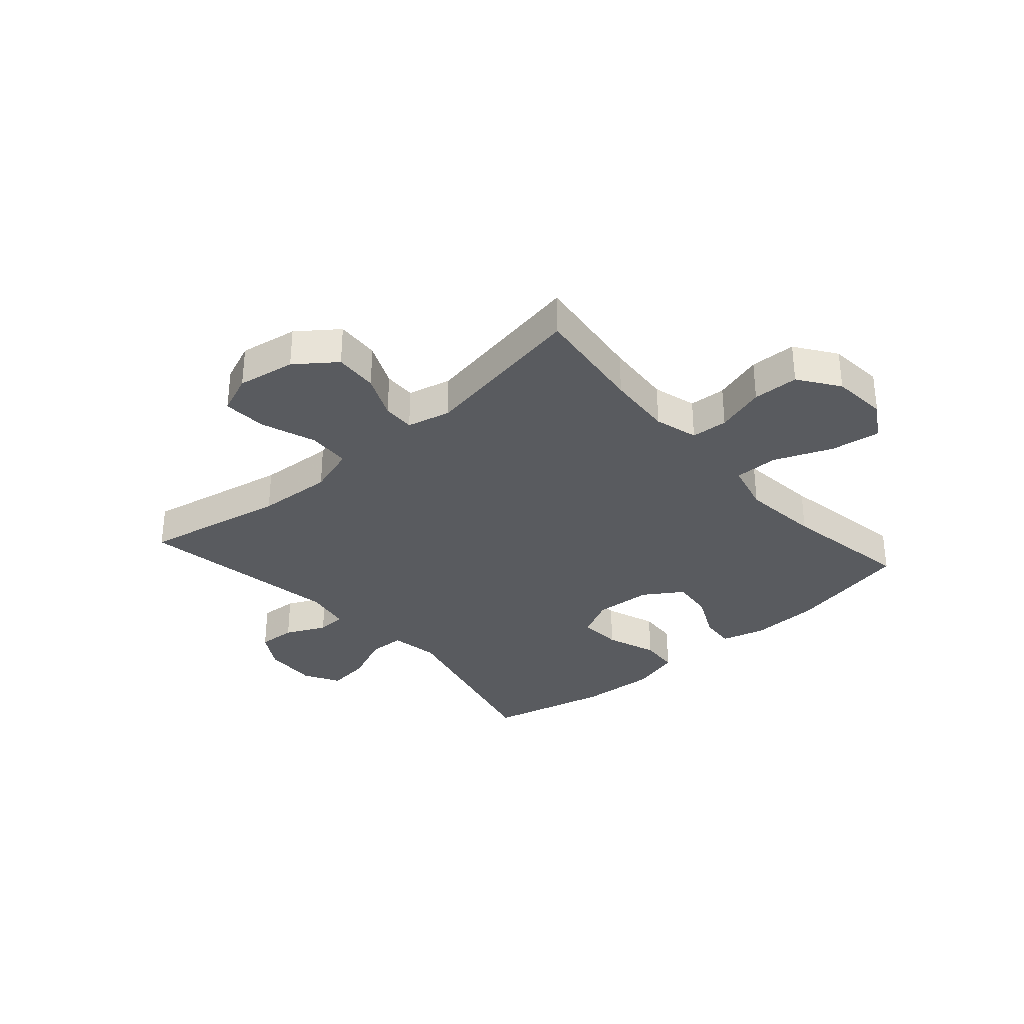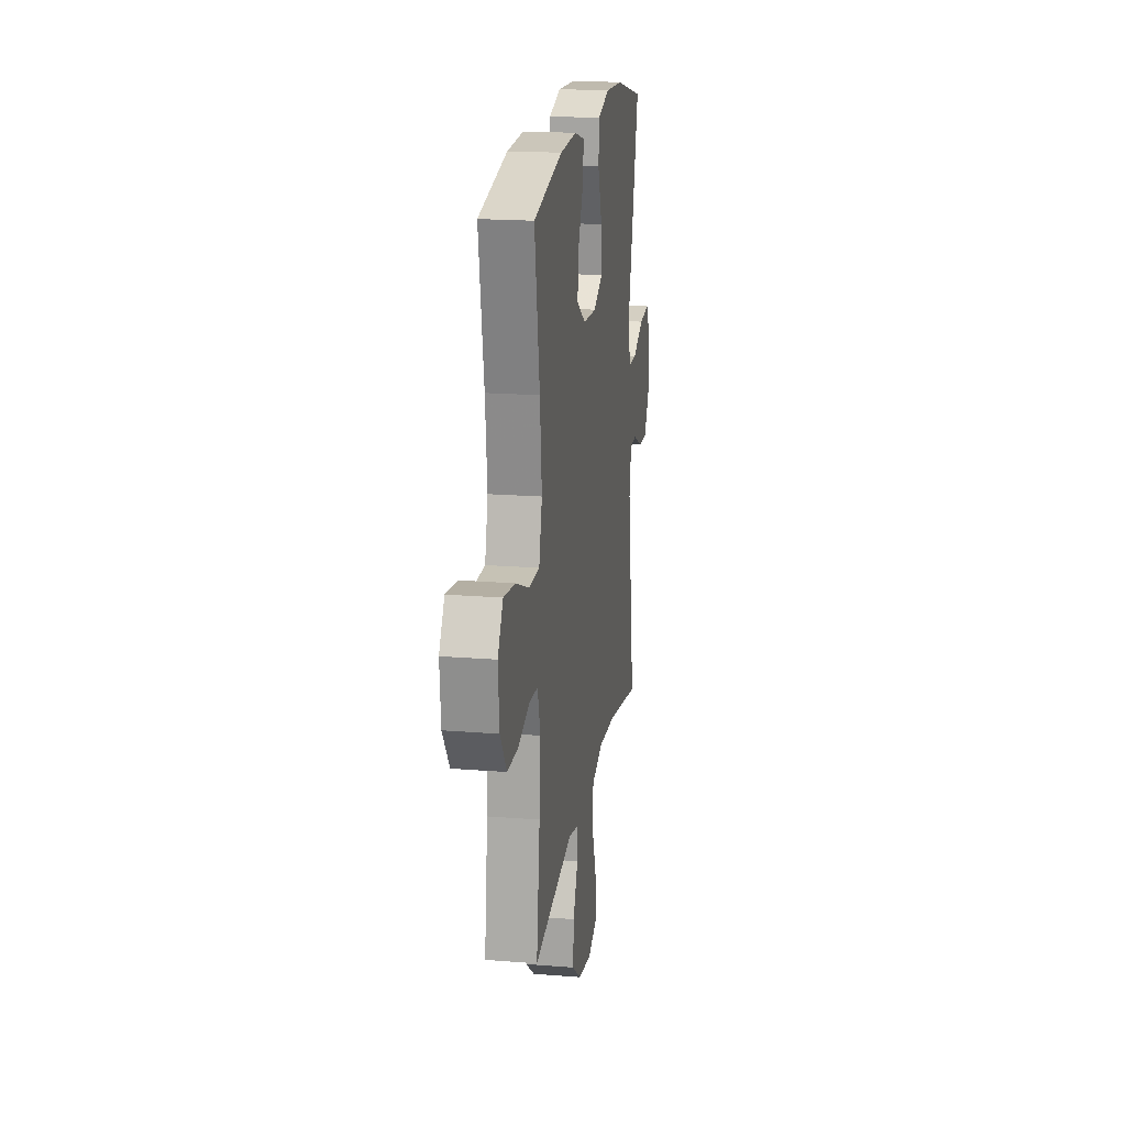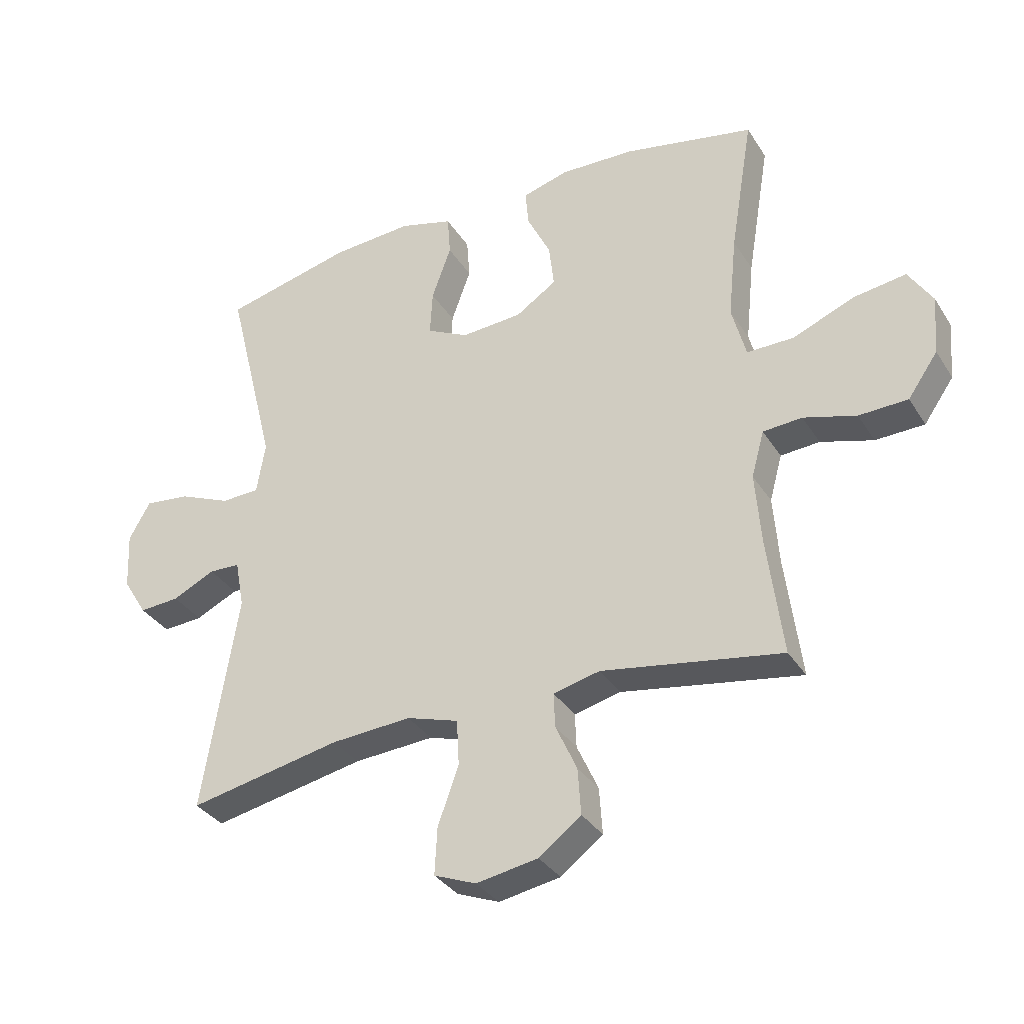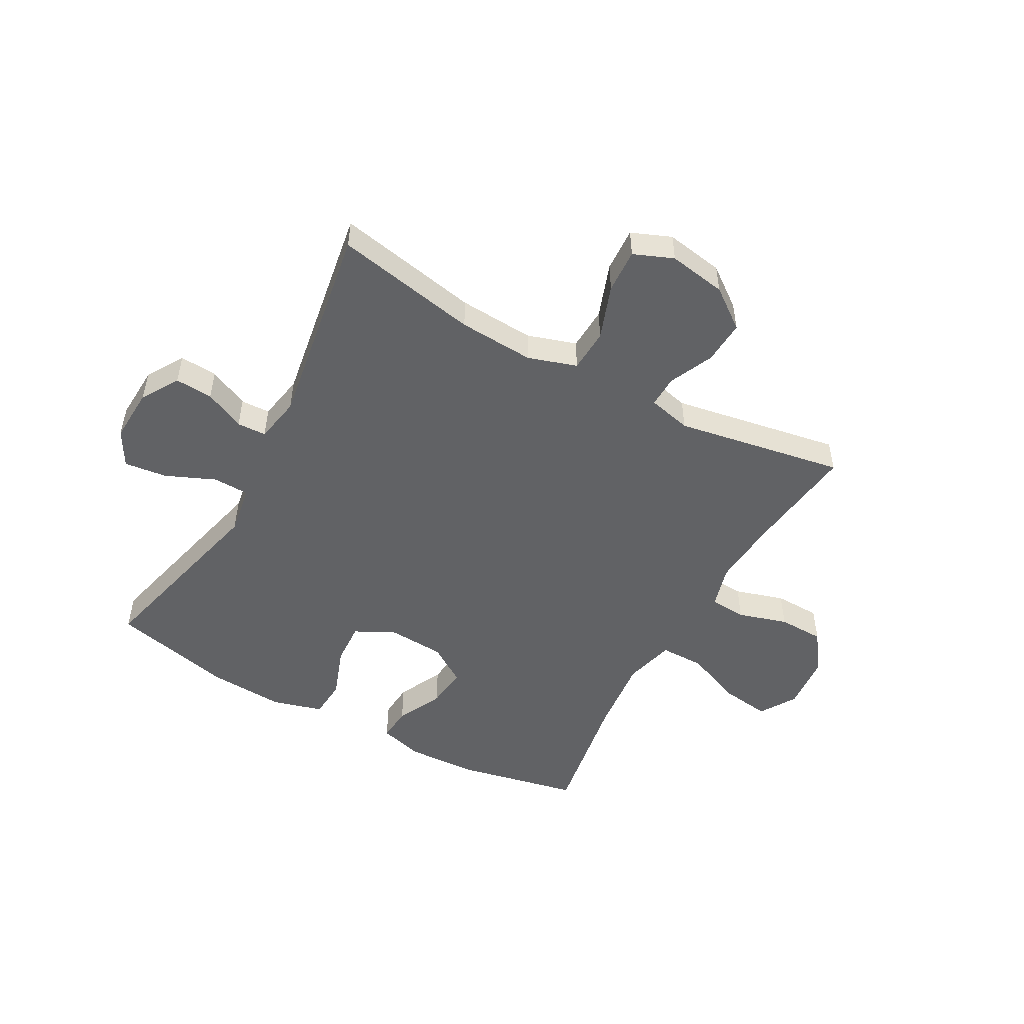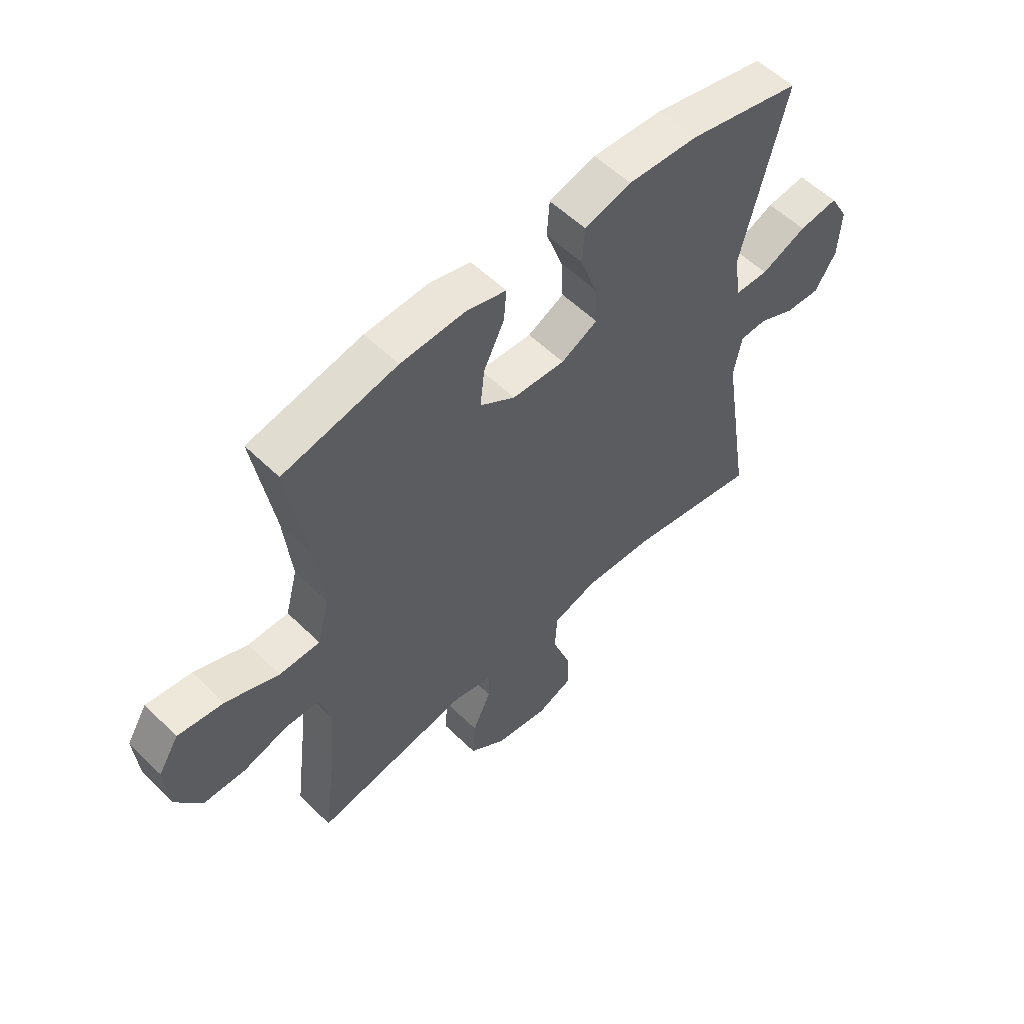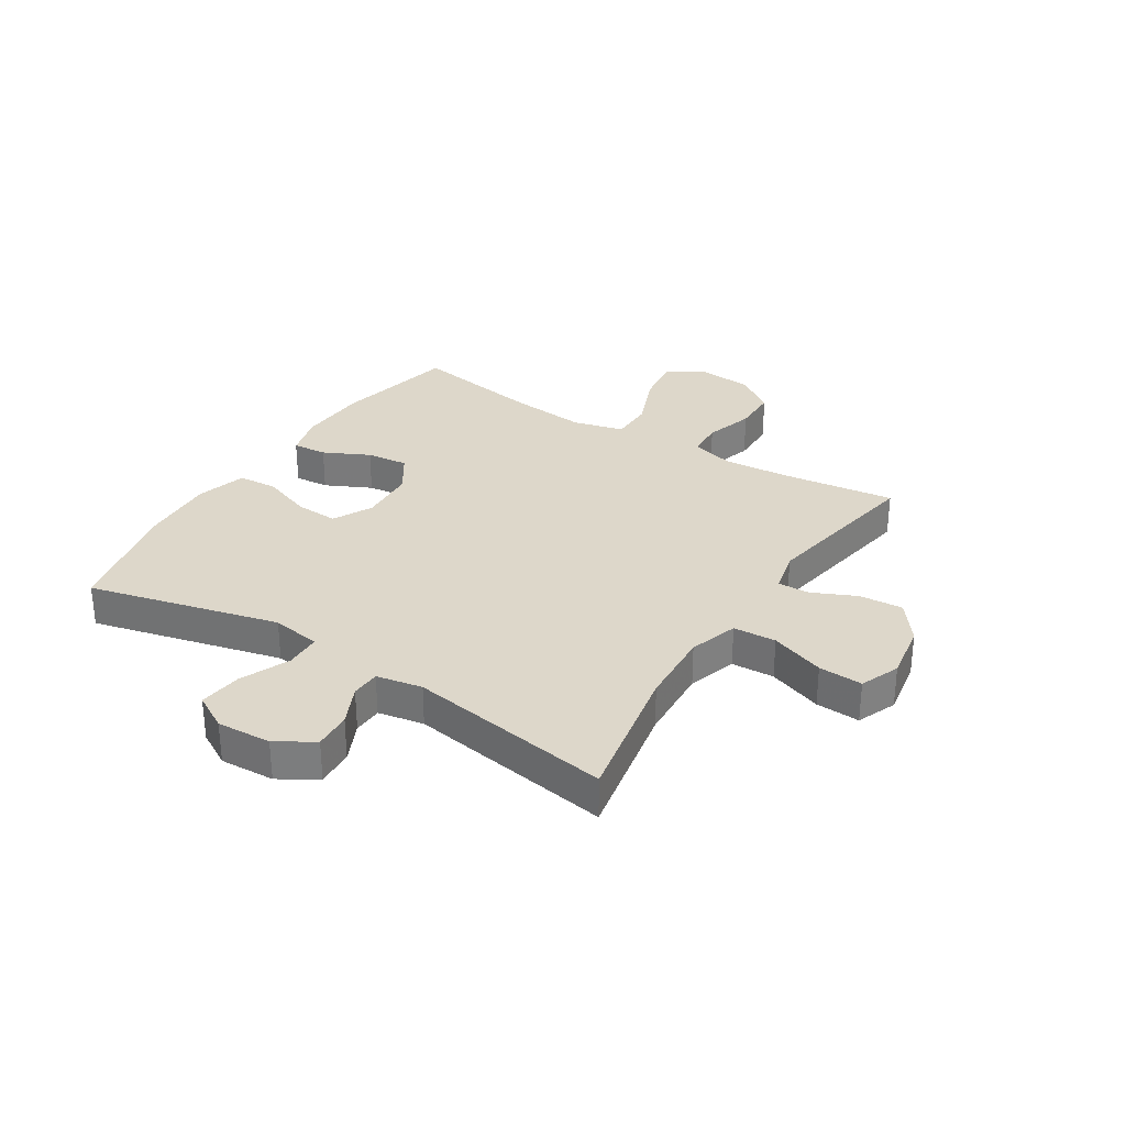
<metadata>
{"format":"obj","ext":"obj","renderer":"f3d","projection":"perspective","resolution":1024,"background":"white","views":[{"elev":-32.6,"azim":-138.6,"up":"+Y"},{"elev":18.9,"azim":-81.3,"up":"+Z"},{"elev":-34.2,"azim":-152.1,"up":"+Z"},{"elev":-50.6,"azim":151.2,"up":"+Y"},{"elev":56.0,"azim":-44.4,"up":"+Z"},{"elev":30.9,"azim":122.4,"up":"+Y"}]}
</metadata>
<code>
v -0.5 0.07 0.5
v -0.285 0.07 0.545
v -0.163 0.07 0.55
v -0.087 0.07 0.529
v -0.092 0.07 0.469
v -0.131 0.07 0.389
v -0.139 0.07 0.316
v -0.072 0.07 0.272
v 0.028 0.07 0.266
v 0.097 0.07 0.301
v 0.093 0.07 0.376
v 0.061 0.07 0.465
v 0.066 0.07 0.533
v 0.154 0.07 0.558
v 0.287 0.07 0.55
v 0.5 0.07 0.5
v 0.417 0.07 0.167
v 0.431 0.07 0.081
v 0.494 0.07 0.079
v 0.58 0.07 0.116
v 0.655 0.07 0.125
v 0.69 0.07 0.063
v 0.685 0.07 -0.032
v 0.645 0.07 -0.097
v 0.579 0.07 -0.093
v 0.509 0.07 -0.06
v 0.458 0.07 -0.062
v 0.443 0.07 -0.142
v 0.5 0.07 -0.5
v 0.25 0.07 -0.451
v 0.118 0.07 -0.443
v 0.033 0.07 -0.47
v 0.029 0.07 -0.545
v 0.063 0.07 -0.64
v 0.067 0.07 -0.717
v -0.002 0.07 -0.745
v -0.103 0.07 -0.728
v -0.172 0.07 -0.676
v -0.167 0.07 -0.6
v -0.132 0.07 -0.523
v -0.13 0.07 -0.467
v -0.206 0.07 -0.449
v -0.5 0.07 -0.5
v -0.475 0.07 -0.302
v -0.466 0.07 -0.186
v -0.487 0.07 -0.11
v -0.551 0.07 -0.106
v -0.637 0.07 -0.132
v -0.717 0.07 -0.13
v -0.766 0.07 -0.06
v -0.774 0.07 0.037
v -0.735 0.07 0.1
v -0.649 0.07 0.088
v -0.548 0.07 0.047
v -0.471 0.07 0.047
v -0.448 0.07 0.135
v -0.462 0.07 0.272
v -0.5 0 0.5
v -0.285 0 0.545
v -0.163 0 0.55
v -0.087 0 0.529
v -0.092 0 0.469
v -0.131 0 0.389
v -0.139 0 0.316
v -0.072 0 0.272
v 0.028 0 0.266
v 0.097 0 0.301
v 0.093 0 0.376
v 0.061 0 0.465
v 0.066 0 0.533
v 0.154 0 0.558
v 0.287 0 0.55
v 0.5 0 0.5
v 0.417 0 0.167
v 0.431 0 0.081
v 0.494 0 0.079
v 0.58 0 0.116
v 0.655 0 0.125
v 0.69 0 0.063
v 0.685 0 -0.032
v 0.645 0 -0.097
v 0.579 0 -0.093
v 0.509 0 -0.06
v 0.458 0 -0.062
v 0.443 0 -0.142
v 0.5 0 -0.5
v 0.25 0 -0.451
v 0.118 0 -0.443
v 0.033 0 -0.47
v 0.029 0 -0.545
v 0.063 0 -0.64
v 0.067 0 -0.717
v -0.002 0 -0.745
v -0.103 0 -0.728
v -0.172 0 -0.676
v -0.167 0 -0.6
v -0.132 0 -0.523
v -0.13 0 -0.467
v -0.206 0 -0.449
v -0.5 0 -0.5
v -0.475 0 -0.302
v -0.466 0 -0.186
v -0.487 0 -0.11
v -0.551 0 -0.106
v -0.637 0 -0.132
v -0.717 0 -0.13
v -0.766 0 -0.06
v -0.774 0 0.037
v -0.735 0 0.1
v -0.649 0 0.088
v -0.548 0 0.047
v -0.471 0 0.047
v -0.448 0 0.135
v -0.462 0 0.272
f 52 53 54
f 51 52 54
f 50 51 54
f 49 50 54
f 48 49 54
f 47 48 54
f 46 47 54 55
f 45 46 55 56
f 42 43 44
f 41 42 44 45
f 38 39 40
f 37 38 40
f 36 37 40
f 35 36 40
f 34 35 40
f 33 34 40
f 32 33 40 41
f 41 45 56
f 32 41 56
f 31 32 56
f 28 29 30
f 31 56 57
f 30 31 57
f 28 30 57
f 27 28 57
f 24 25 26
f 23 24 26
f 22 23 26
f 21 22 26
f 20 21 26
f 19 20 26
f 15 16 17
f 14 15 17
f 13 14 17
f 12 13 17
f 11 12 17
f 10 11 17 18
f 9 10 18
f 8 9 18
f 4 5 6
f 3 4 6
f 2 3 6
f 1 2 6
f 57 1 6
f 57 6 7
f 18 19 26 27
f 8 18 27 57
f 7 8 57
f 111 110 109
f 111 109 108
f 111 108 107
f 111 107 106
f 111 106 105
f 111 105 104
f 112 111 104 103
f 113 112 103 102
f 101 100 99
f 102 101 99 98
f 97 96 95
f 97 95 94
f 97 94 93
f 97 93 92
f 97 92 91
f 97 91 90
f 98 97 90 89
f 113 102 98
f 113 98 89
f 113 89 88
f 87 86 85
f 114 113 88
f 114 88 87
f 114 87 85
f 114 85 84
f 83 82 81
f 83 81 80
f 83 80 79
f 83 79 78
f 83 78 77
f 83 77 76
f 74 73 72
f 74 72 71
f 74 71 70
f 74 70 69
f 74 69 68
f 75 74 68 67
f 75 67 66
f 75 66 65
f 63 62 61
f 63 61 60
f 63 60 59
f 63 59 58
f 63 58 114
f 64 63 114
f 84 83 76 75
f 114 84 75 65
f 114 65 64
f 1 58 59 2
f 2 59 60 3
f 3 60 61 4
f 4 61 62 5
f 5 62 63 6
f 6 63 64 7
f 7 64 65 8
f 8 65 66 9
f 9 66 67 10
f 10 67 68 11
f 11 68 69 12
f 12 69 70 13
f 13 70 71 14
f 14 71 72 15
f 15 72 73 16
f 16 73 74 17
f 17 74 75 18
f 18 75 76 19
f 19 76 77 20
f 20 77 78 21
f 21 78 79 22
f 22 79 80 23
f 23 80 81 24
f 24 81 82 25
f 25 82 83 26
f 26 83 84 27
f 27 84 85 28
f 28 85 86 29
f 29 86 87 30
f 30 87 88 31
f 31 88 89 32
f 32 89 90 33
f 33 90 91 34
f 34 91 92 35
f 35 92 93 36
f 36 93 94 37
f 37 94 95 38
f 38 95 96 39
f 39 96 97 40
f 40 97 98 41
f 41 98 99 42
f 42 99 100 43
f 43 100 101 44
f 44 101 102 45
f 45 102 103 46
f 46 103 104 47
f 47 104 105 48
f 48 105 106 49
f 49 106 107 50
f 50 107 108 51
f 51 108 109 52
f 52 109 110 53
f 53 110 111 54
f 54 111 112 55
f 55 112 113 56
f 56 113 114 57
f 57 114 58 1

</code>
